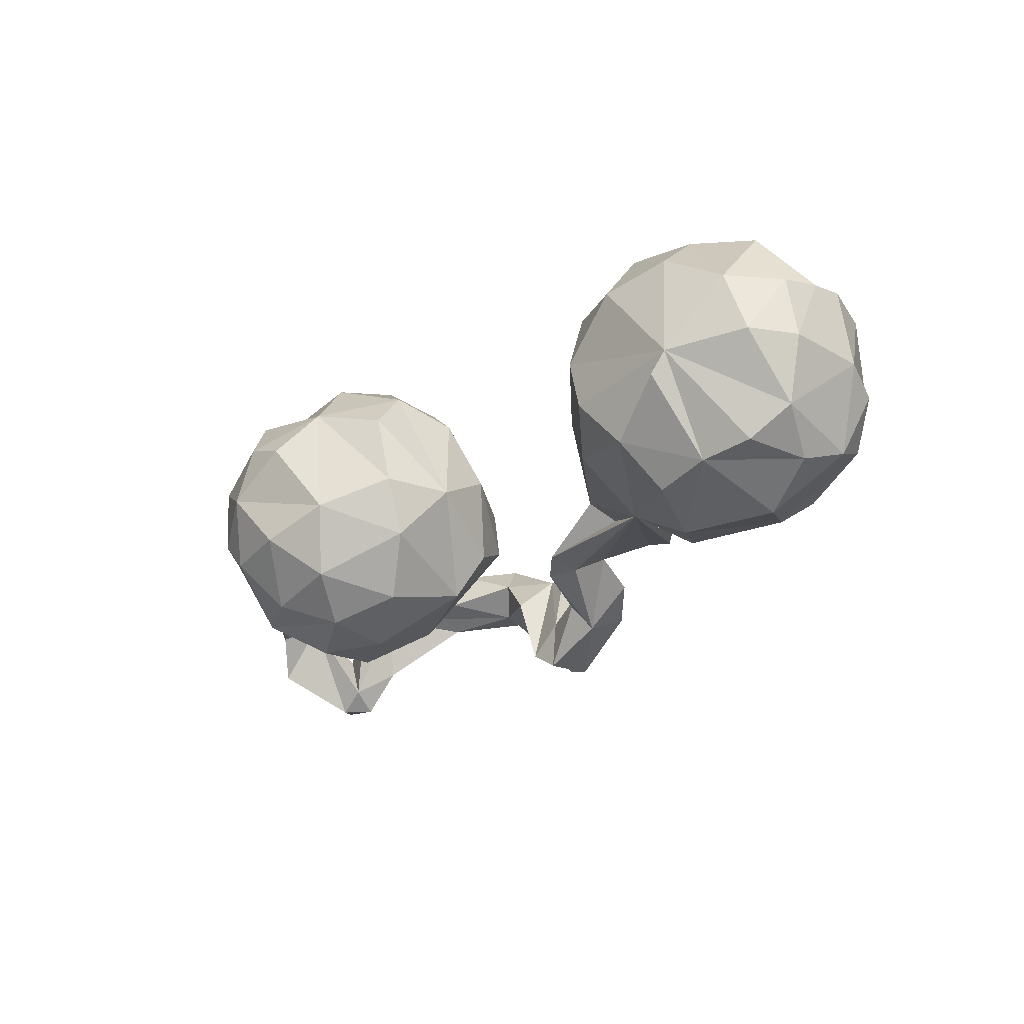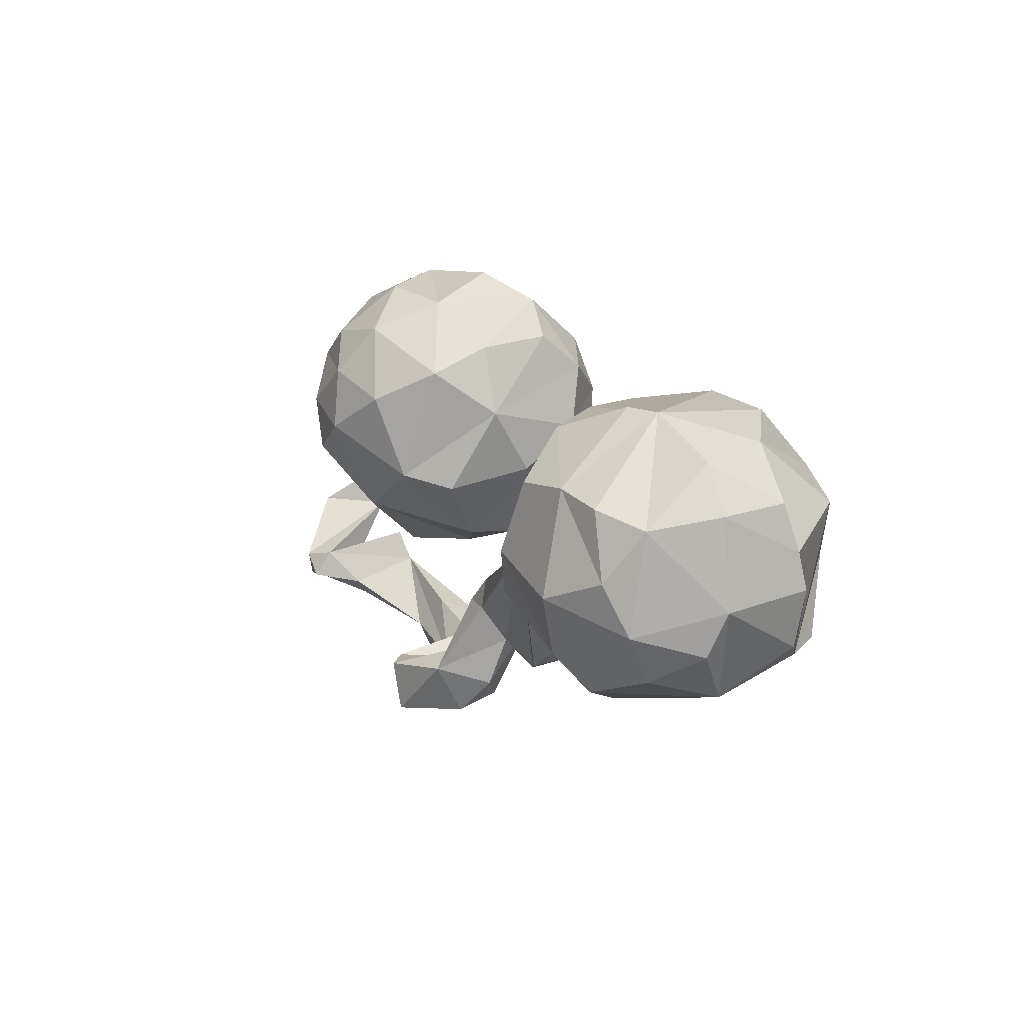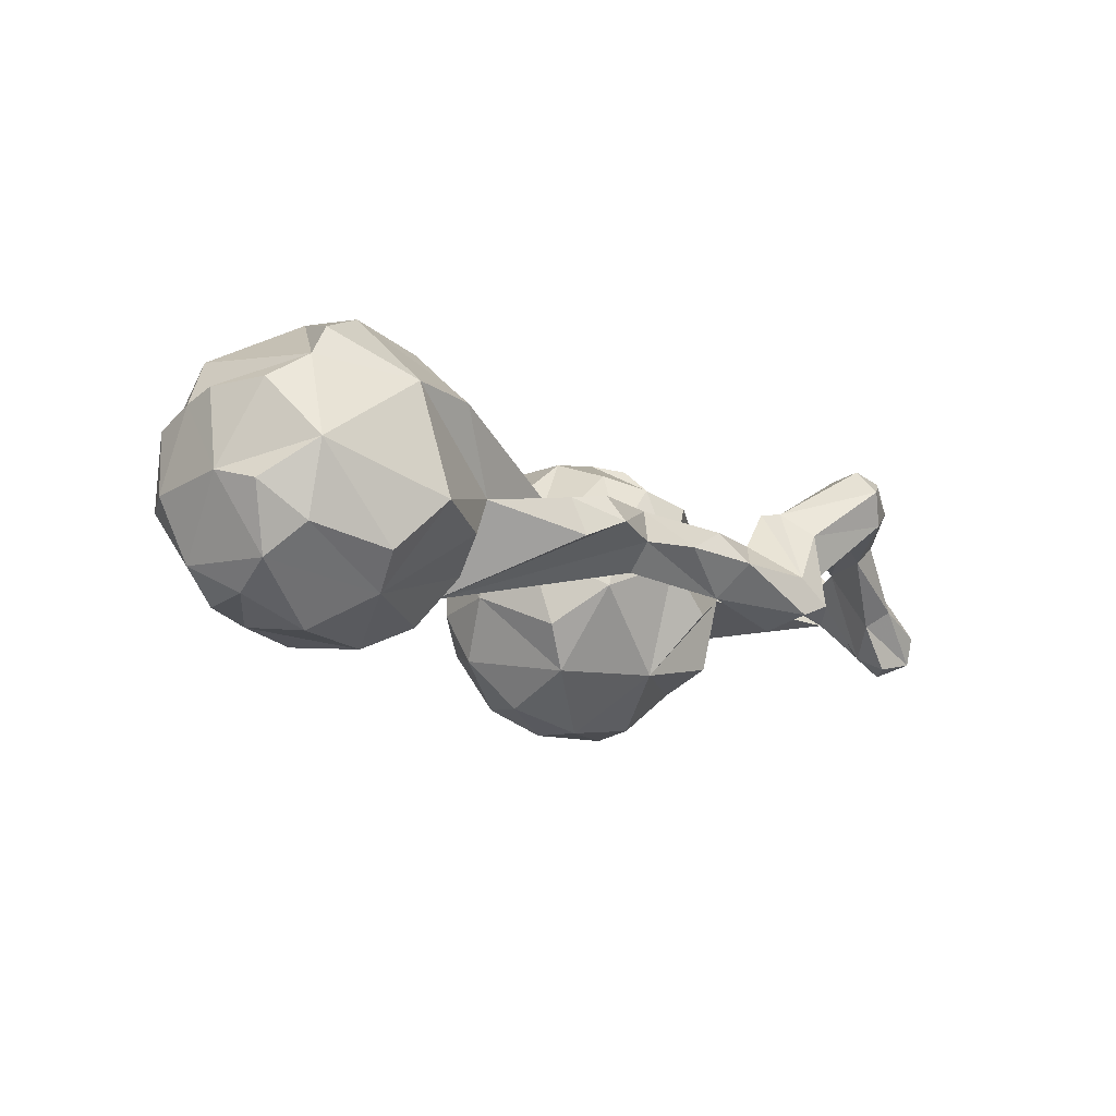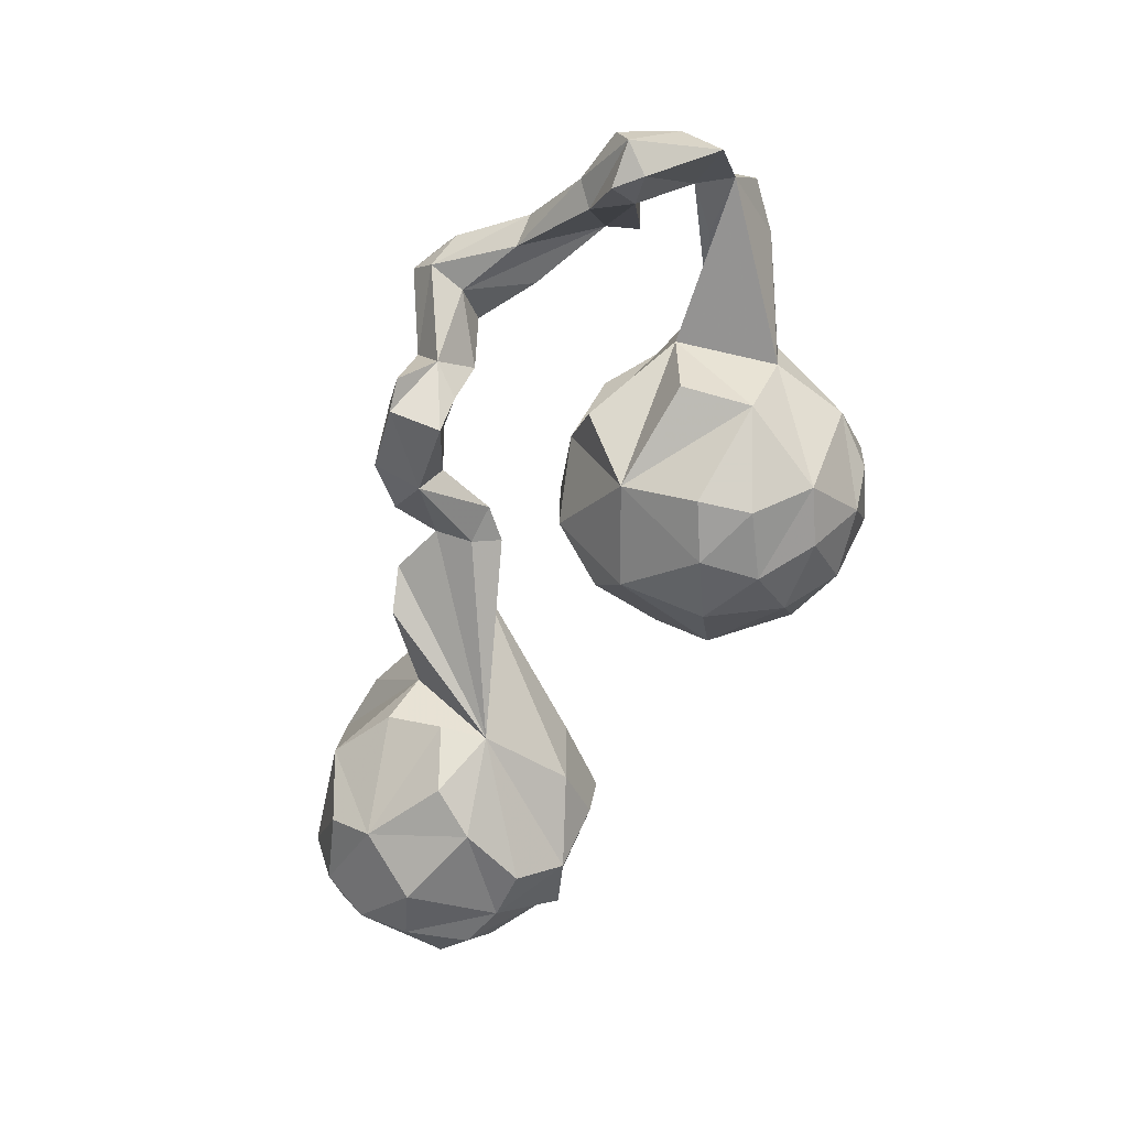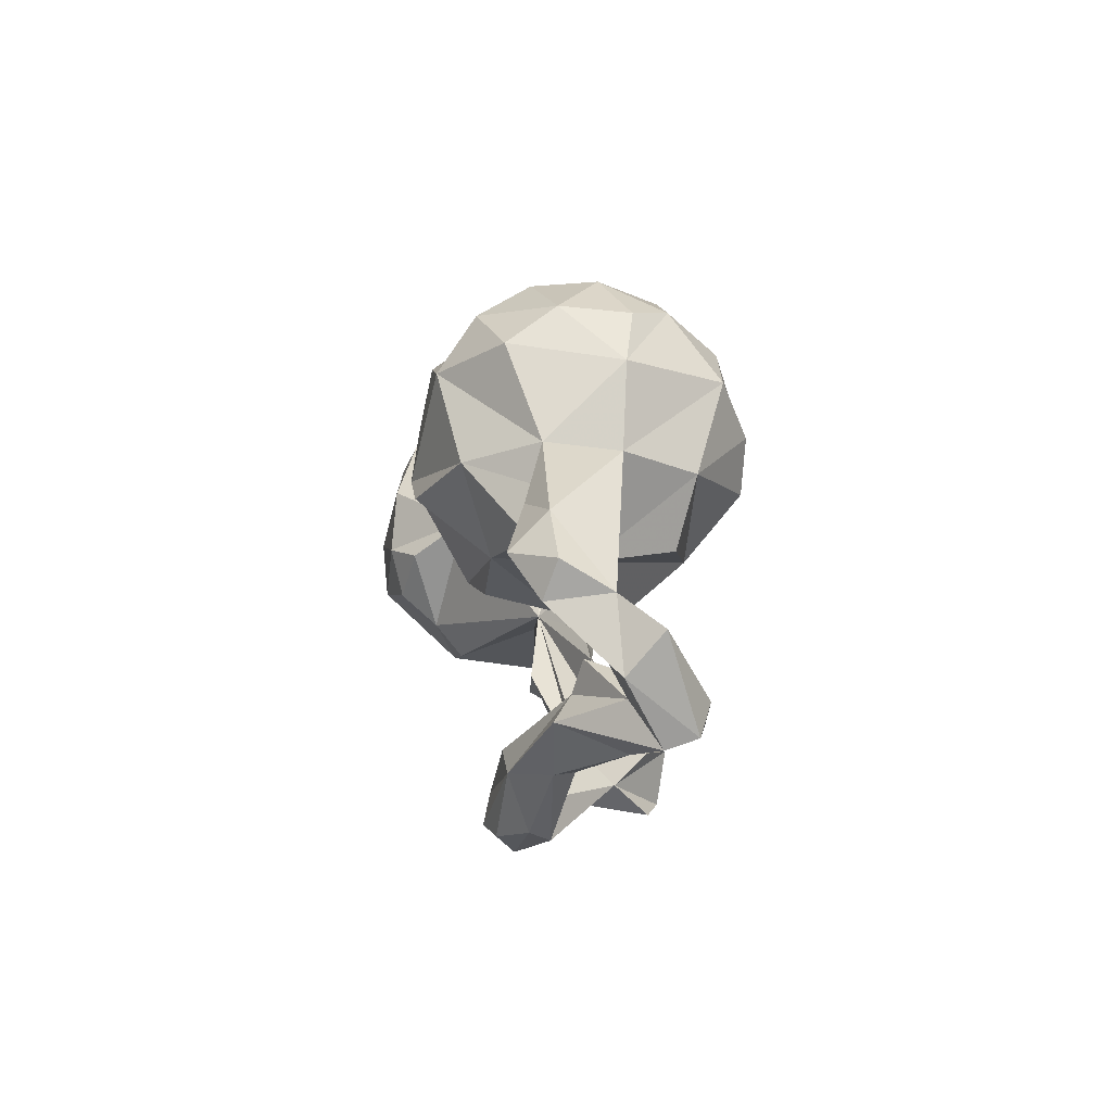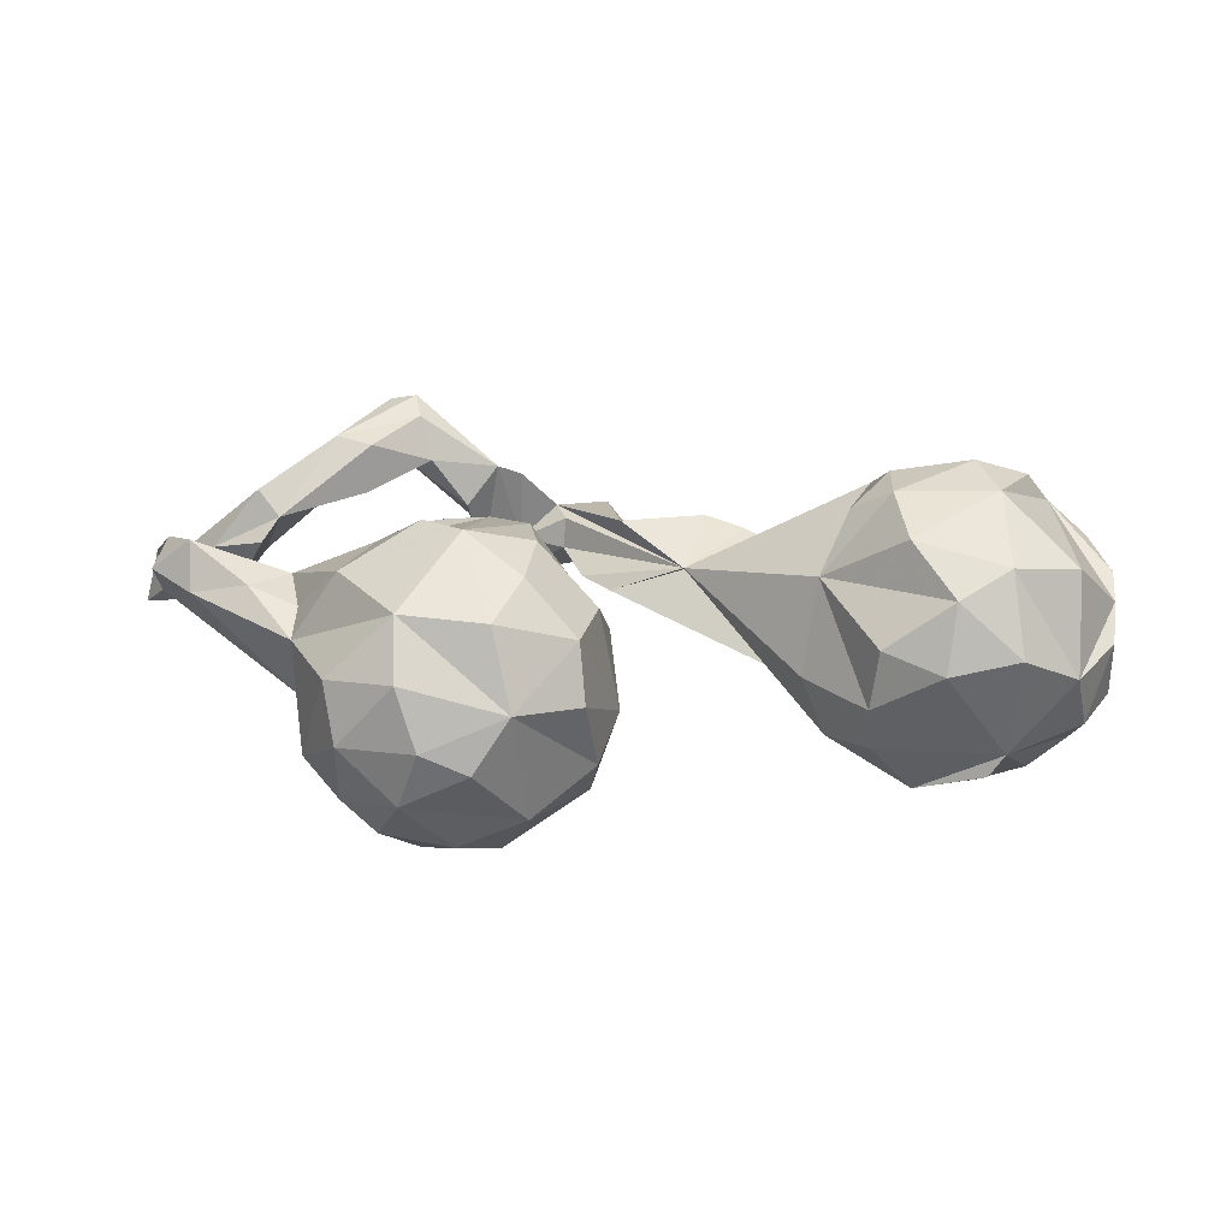
<metadata>
{"format":"obj","ext":"obj","renderer":"f3d","projection":"perspective","resolution":1024,"background":"white","views":[{"elev":-31.4,"azim":-133.5,"up":"+Z"},{"elev":8.1,"azim":-116.7,"up":"+Y"},{"elev":-16.2,"azim":-45.6,"up":"+Z"},{"elev":-65.7,"azim":66.5,"up":"+Z"},{"elev":2.4,"azim":83.1,"up":"+Y"},{"elev":38.4,"azim":-176.7,"up":"+Z"}]}
</metadata>
<code>
v 0.8411 -0.03154 0.001575
v 0.8901 -0.08369 -0.0672
v 0.8441 -0.2708 -0.07014
v 0.8083 -0.2018 -0.1491
v 0.8794 -0.1569 -0.004364
v 0.8508 -0.2518 -0.1246
v 0.8389 0.02055 0.08875
v 0.7848 -0.1984 -0.02413
v 0.7653 -0.2465 -0.1467
v 0.8195 -0.04609 0.1117
v 0.762 0.02568 0.1595
v 0.7354 -0.2909 -0.03555
v 0.7943 -0.08913 0.03649
v 0.6979 -0.2581 -0.06783
v 0.751 -0.1937 -0.118
v 0.7191 -0.02221 0.05482
v 0.7554 0.09082 0.09248
v 0.6505 0.09833 0.1204
v 0.698 -0.2433 0.08023
v 0.6544 -0.2046 0.04622
v 0.6787 -0.1453 0.03014
v 0.583 0.0401 0.1042
v 0.6134 -0.3383 0.07002
v 0.5608 0.1971 0.08149
v 0.5619 -0.3418 0.139
v 0.565 0.182 -0.05028
v 0.5583 0.1292 0.101
v 0.5589 -0.3421 0.02738
v 0.5311 0.3313 -0.06098
v 0.5158 -0.000588 0.001615
v 0.5126 0.1439 -0.183
v 0.4768 0.3607 0.1345
v 0.4772 0.1629 0.2074
v 0.4344 0.003246 0.154
v 0.4565 0.4131 -0.08235
v 0.4743 -0.4597 0.1493
v 0.5137 -0.4478 0.09854
v 0.4323 0.2983 -0.2415
v 0.5004 -0.2793 0.05563
v 0.4371 -0.4008 0.04221
v 0.4224 -0.4482 0.1664
v 0.3854 -0.3485 0.08594
v 0.4909 -0.313 0.1405
v 0.4542 0.4243 0.04354
v 0.3955 0.4177 -0.1524
v 0.3583 0.3144 0.2395
v 0.4854 0.0148 -0.1515
v 0.4184 -0.4967 0.1131
v 0.4554 -0.4718 0.05584
v 0.3621 0.2052 -0.2961
v 0.3504 0.4131 0.1709
v 0.3378 0.1008 0.2751
v 0.3421 0.107 -0.2911
v 0.3337 0.3495 -0.2485
v 0.2638 -0.3761 0.05838
v 0.2601 -0.1022 0.01422
v 0.4105 -0.3964 0.1537
v 0.2967 -0.4319 0.01013
v 0.3186 -0.325 0.000504
v 0.3398 -0.0634 0.1557
v 0.3271 -0.3998 -0.07179
v 0.3464 -0.1044 -0.07865
v 0.2623 0.4421 -0.156
v 0.2949 -0.3489 -0.1348
v 0.3478 0.4739 -0.03848
v 0.2655 0.1296 0.278
v 0.2888 -0.4597 -0.1371
v 0.2822 -0.01369 -0.2018
v 0.2277 -0.4522 -0.09182
v 0.3109 0.4678 0.07318
v 0.2405 -0.04907 0.1767
v 0.2477 0.272 -0.2915
v 0.2343 -0.45 -0.1624
v 0.2412 -0.3535 -0.1761
v 0.2395 0.1582 -0.3033
v 0.217 -0.3666 0.04888
v 0.2245 0.4699 0.03174
v 0.1523 -0.3811 -0.03132
v 0.1923 0.3585 -0.2325
v 0.1264 0.2203 -0.2598
v 0.1621 0.4133 0.1152
v 0.135 -0.07009 0.05634
v 0.1048 -0.3427 -0.1357
v 0.1994 0.3279 0.2368
v 0.1657 0.002693 0.2021
v 0.1113 -0.06208 -0.05298
v 0.1544 0.2251 0.2559
v 0.2197 -0.3418 -0.08303
v 0.03625 0.1576 0.1436
v 0.139 0.4119 -0.1141
v 0.1044 0.0652 -0.2078
v 0.02308 0.075 0.03084
v 0.1429 0.112 0.2467
v 0.1355 -0.3106 -0.08044
v 0.09275 -0.1993 -0.0619
v -0.09906 -0.1337 0.01398
v 0.1321 -0.3356 -0.02879
v 0.09612 -0.4321 -0.08636
v 0.05651 -0.3938 -0.0277
v 0.04682 0.3433 0.08034
v 0.02847 0.3246 -0.0625
v 0.05078 0.03892 -0.1257
v 0.01811 -0.204 -0.0747
v 0.02229 -0.2368 0.04124
v 0.04541 0.2741 -0.1648
v 0.06031 0.2789 0.1702
v 0.01979 -0.3631 -0.05677
v -0.001105 0.1931 -0.05276
v 0.03716 -0.15 -0.0563
v -0.005789 -0.2703 -0.03187
v -0.3214 -0.02988 -0.1595
v -0.1232 -0.1859 -0.01857
v -0.1335 -0.2842 0.02644
v -0.108 -0.3086 -0.02257
v -0.1877 -0.2859 -0.06181
v -0.2114 -0.2703 0.008367
v -0.3337 -0.1767 -0.003175
v -0.2912 0.04156 0.07869
v -0.3131 0.1375 -0.009385
v -0.3362 0.045 0.1408
v -0.3437 -0.1169 -0.1391
v -0.3586 0.1564 -0.123
v -0.4208 -0.08485 -0.2416
v -0.4352 0.2424 -0.07631
v -0.3856 -0.02657 0.2367
v -0.4288 -0.173 0.1902
v -0.5763 -0.1715 -0.2255
v -0.4407 -0.2388 0.1369
v -0.3915 -0.2113 -0.08784
v -0.5163 -0.2798 -0.06782
v -0.4751 -0.000607 -0.2759
v -0.4559 -0.01724 0.2814
v -0.5138 0.2175 -0.1861
v -0.4361 0.2289 0.1299
v -0.4551 -0.1122 0.2586
v -0.4236 0.2534 0.01999
v -0.5335 0.1271 -0.2611
v -0.5692 -0.2545 0.1401
v -0.5583 0.2042 0.22
v -0.4805 0.1011 0.2683
v -0.6352 0.1263 -0.2421
v -0.5453 0.273 0.1132
v -0.6073 -0.2384 -0.1688
v -0.6375 -0.01735 0.2906
v -0.6635 0.2506 -0.07104
v -0.6513 0.1428 0.2465
v -0.6456 -0.05751 -0.2818
v -0.6361 0.2595 -0.1147
v -0.6007 -0.1182 0.284
v -0.7455 -0.1758 0.1624
v -0.7614 -0.2322 -0.003031
v -0.673 0.2482 0.1331
v -0.7538 -0.1945 -0.1396
v -0.7801 -0.1102 -0.1906
v -0.7019 -0.1588 0.2292
v -0.7273 0.1009 -0.2281
v -0.7557 -0.01988 -0.2301
v -0.7723 0.09298 0.2116
v -0.8018 0.1778 -0.05685
v -0.7756 0.2048 0.0633
v -0.8515 0.02469 0.09379
v -0.8277 -0.1447 -0.07076
v -0.8173 -0.1446 0.1104
v -0.8036 0.07112 -0.1745
v -0.855 -0.06665 -0.04517
v -0.8443 0.1082 0.06718
v -0.8531 -0.0409 0.1088
v -0.8517 0.09349 -0.05539
f 108 92 89
f 93 89 92
f 142 134 136
f 120 136 134
f 145 142 136
f 139 134 142
f 11 22 13
f 16 13 22
f 11 7 17
f 1 17 7
f 18 11 17
f 10 7 11
f 58 49 48
f 37 48 49
f 55 58 48
f 61 49 58
f 39 43 20
f 25 20 43
f 82 71 85
f 66 85 71
f 92 82 85
f 56 71 82
f 86 82 92
f 139 142 152
f 145 152 142
f 146 139 152
f 15 20 21
f 8 21 20
f 60 56 34
f 30 34 56
f 71 56 60
f 108 89 106
f 87 106 89
f 52 34 33
f 22 33 34
f 30 22 34
f 27 33 22
f 13 10 11
f 1 7 10
f 18 22 11
f 27 22 18
f 100 106 81
f 84 81 106
f 108 106 100
f 24 18 17
f 46 33 24
f 27 24 33
f 32 46 24
f 66 33 46
f 46 81 84
f 87 84 106
f 51 46 32
f 46 51 81
f 70 81 51
f 66 46 84
f 44 51 32
f 138 150 151
f 163 151 150
f 130 138 151
f 165 151 163
f 167 165 163
f 162 151 165
f 150 167 163
f 161 165 167
f 55 48 41
f 36 41 48
f 57 55 41
f 117 96 128
f 126 128 96
f 138 117 128
f 116 96 117
f 120 126 96
f 150 161 167
f 168 161 166
f 160 166 161
f 36 48 37
f 23 37 49
f 25 36 37
f 158 160 161
f 146 160 158
f 150 158 161
f 23 25 37
f 41 36 25
f 57 41 25
f 19 25 23
f 55 57 42
f 43 42 57
f 59 55 42
f 25 43 57
f 39 42 43
f 40 42 39
f 119 120 118
f 96 118 120
f 126 120 125
f 132 125 120
f 160 146 152
f 145 160 152
f 144 146 158
f 20 25 19
f 8 20 19
f 93 92 85
f 139 120 134
f 140 120 139
f 71 60 34
f 66 71 34
f 52 66 34
f 66 93 85
f 87 89 93
f 84 87 66
f 93 66 87
f 52 33 66
f 126 138 128
f 155 150 138
f 149 155 138
f 144 150 155
f 149 138 126
f 149 126 135
f 125 135 126
f 144 158 150
f 132 135 125
f 140 132 120
f 144 132 140
f 146 140 139
f 144 140 146
f 144 155 149
f 132 149 135
f 132 144 149
f 5 6 2
f 4 2 6
f 1 5 2
f 3 6 5
f 15 13 4
f 2 4 13
f 9 15 4
f 8 13 15
f 1 2 13
f 9 4 6
f 108 102 92
f 86 92 102
f 91 102 108
f 14 15 9
f 6 14 9
f 20 15 14
f 12 6 3
f 19 12 3
f 14 6 12
f 148 145 133
f 124 133 145
f 141 148 133
f 141 145 148
f 136 124 145
f 122 133 124
f 136 122 124
f 111 133 122
f 86 102 91
f 68 86 91
f 56 86 68
f 111 122 96
f 119 96 122
f 164 159 145
f 160 145 159
f 156 164 145
f 168 159 164
f 165 168 164
f 166 159 168
f 121 123 111
f 131 111 123
f 127 123 121
f 129 121 111
f 129 127 121
f 73 83 74
f 94 74 83
f 61 73 74
f 98 83 73
f 74 64 61
f 59 61 64
f 88 64 74
f 67 73 61
f 69 73 67
f 164 157 154
f 147 154 157
f 165 164 154
f 156 157 164
f 162 165 154
f 131 123 127
f 153 127 143
f 130 143 127
f 154 127 153
f 162 154 153
f 147 127 154
f 151 153 143
f 63 90 65
f 77 65 90
f 45 63 65
f 79 90 63
f 44 29 35
f 45 35 29
f 101 90 105
f 79 105 90
f 108 101 105
f 81 90 101
f 108 105 91
f 80 91 105
f 56 68 62
f 30 62 68
f 137 141 133
f 156 145 141
f 137 133 111
f 131 141 137
f 157 156 141
f 137 111 131
f 147 157 141
f 131 147 141
f 131 127 147
f 45 65 35
f 44 35 65
f 54 63 45
f 38 45 29
f 26 38 29
f 54 45 38
f 54 79 63
f 31 38 26
f 50 38 31
f 80 105 79
f 53 31 68
f 47 68 31
f 30 47 31
f 30 68 47
f 75 91 80
f 75 68 91
f 53 68 75
f 72 79 54
f 72 54 38
f 80 79 72
f 50 72 38
f 75 72 50
f 53 50 31
f 75 80 72
f 53 75 50
f 111 115 117
f 116 117 115
f 129 111 117
f 110 107 104
f 99 104 107
f 114 110 104
f 83 107 110
f 111 103 110
f 83 110 103
f 114 111 110
f 98 107 83
f 78 104 99
f 98 99 107
f 78 76 88
f 55 88 76
f 97 78 88
f 69 76 78
f 94 97 88
f 96 78 97
f 98 69 78
f 55 76 69
f 67 61 58
f 69 67 58
f 55 69 58
f 168 165 161
f 130 129 117
f 138 130 117
f 127 129 130
f 114 116 115
f 111 114 115
f 113 116 114
f 99 98 78
f 73 69 98
f 162 153 151
f 143 130 151
f 81 70 77
f 65 77 70
f 90 81 77
f 70 51 44
f 65 70 44
f 44 32 29
f 24 29 32
f 26 29 24
f 17 26 24
f 26 1 30
f 22 30 1
f 31 26 30
f 17 1 26
f 16 1 13
f 108 100 101
f 81 101 100
f 16 22 1
f 10 5 1
f 5 13 8
f 10 13 5
f 3 5 8
f 21 8 15
f 19 3 8
f 56 62 30
f 23 12 19
f 119 122 136
f 120 119 136
f 56 82 86
f 28 14 12
f 166 160 159
f 96 112 111
f 109 111 112
f 103 111 109
f 96 109 112
f 95 103 109
f 96 95 109
f 83 103 95
f 94 83 95
f 88 55 64
f 59 64 55
f 94 88 74
f 96 94 95
f 28 20 14
f 118 96 119
f 104 113 114
f 96 116 113
f 40 61 59
f 49 61 40
f 42 40 59
f 96 97 94
f 104 78 96
f 28 12 23
f 49 28 23
f 40 20 28
f 40 39 20
f 24 27 18
f 96 113 104
f 28 49 40

</code>
